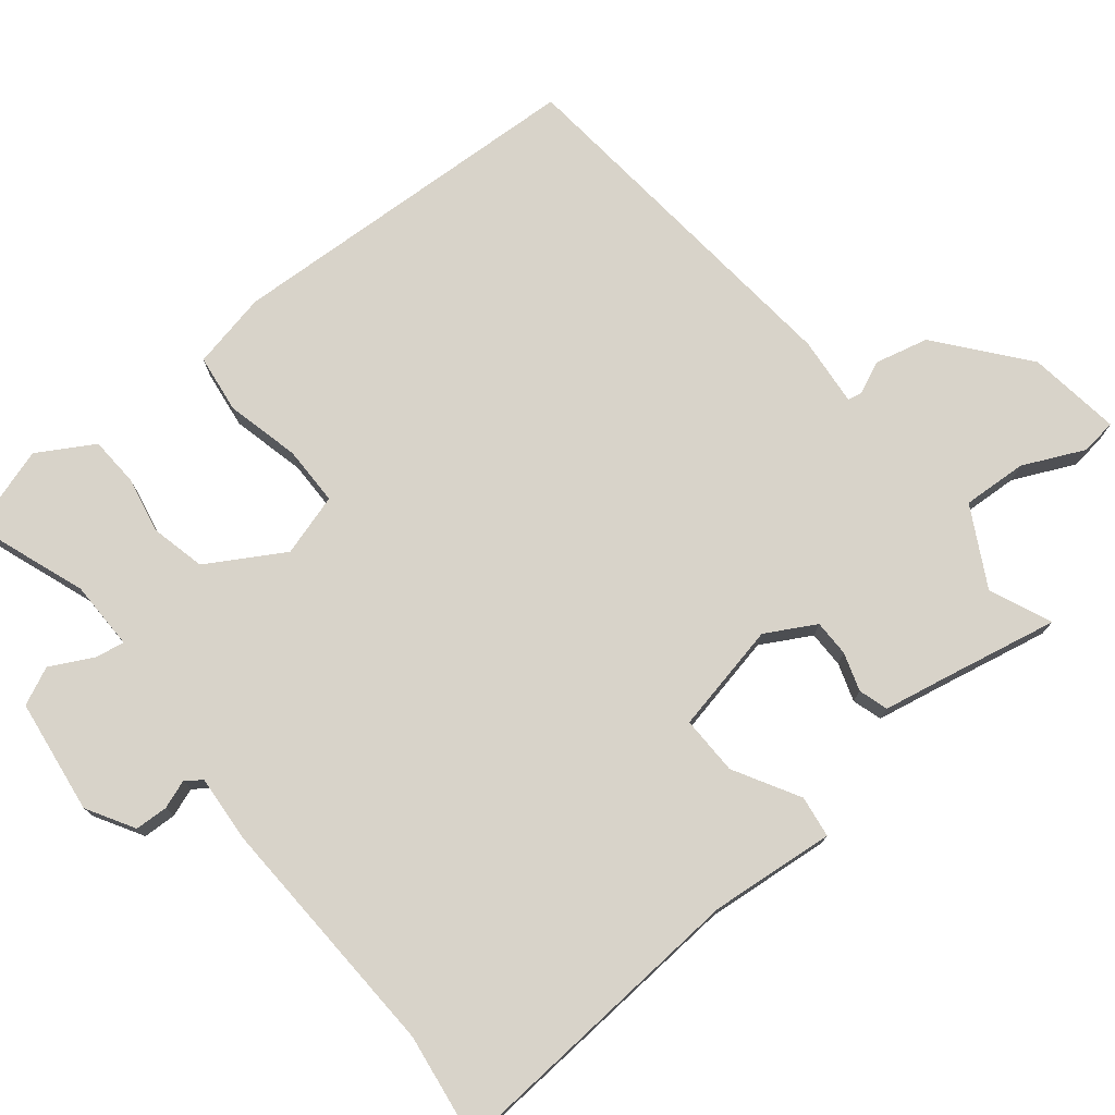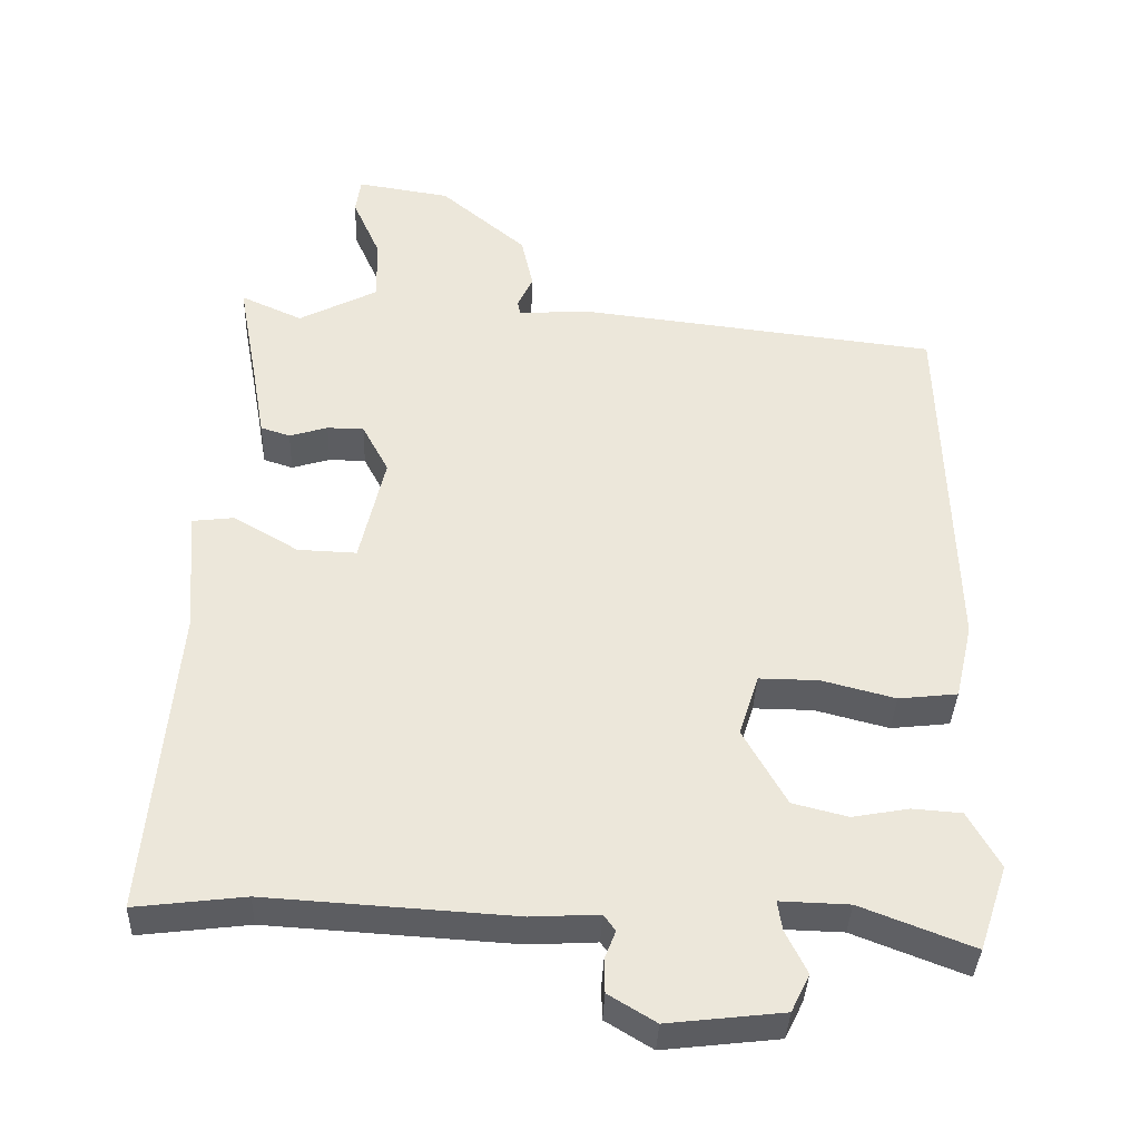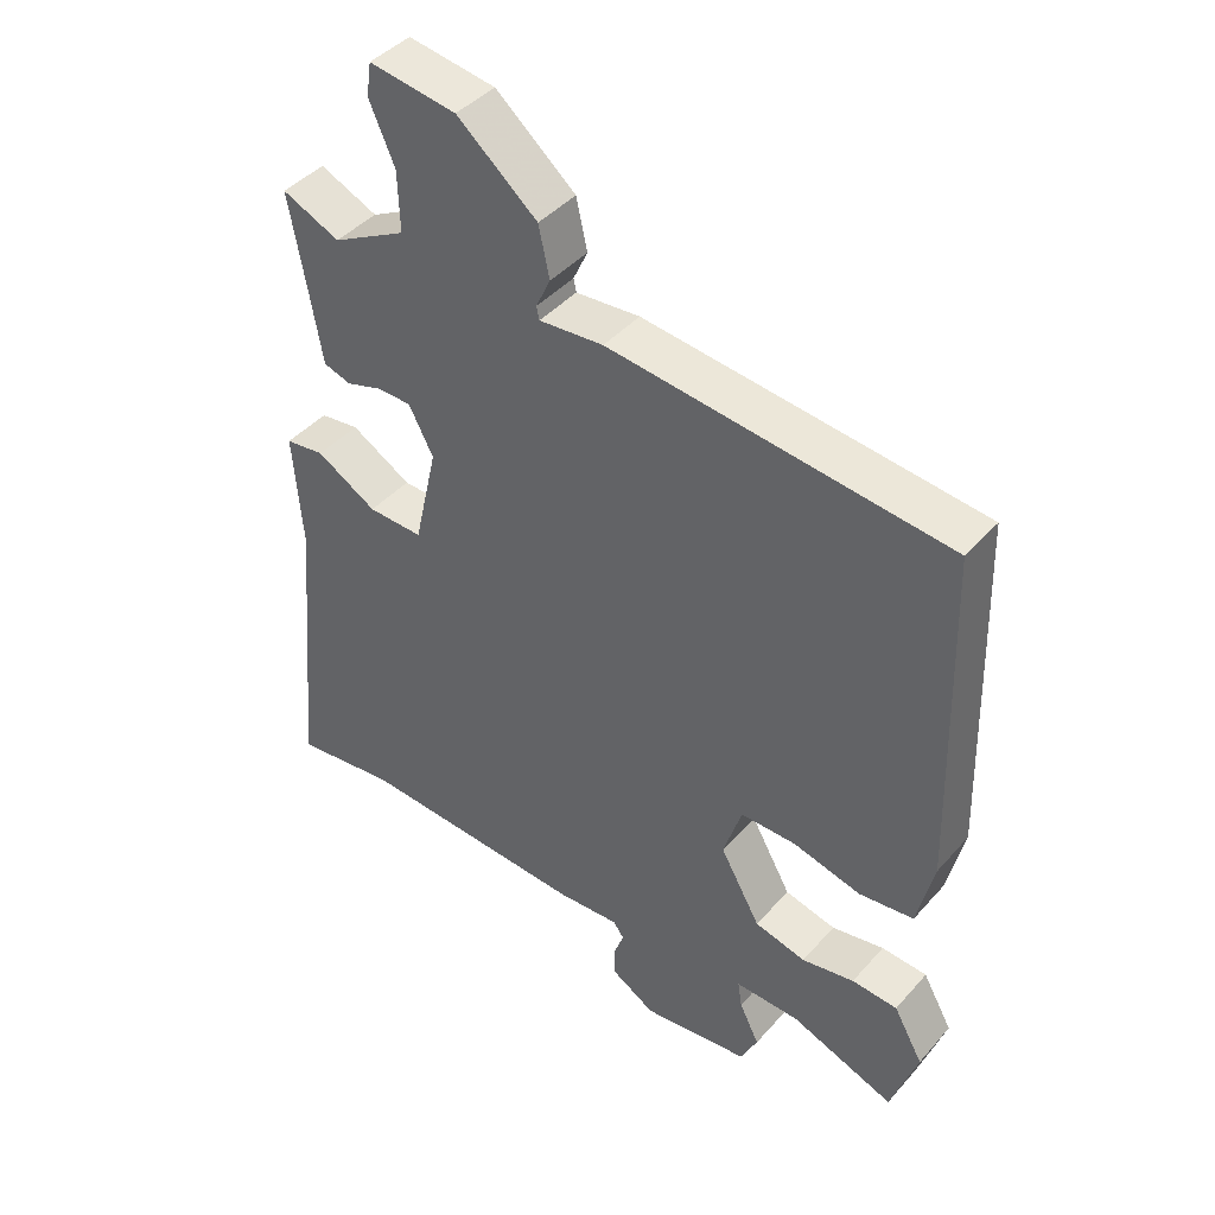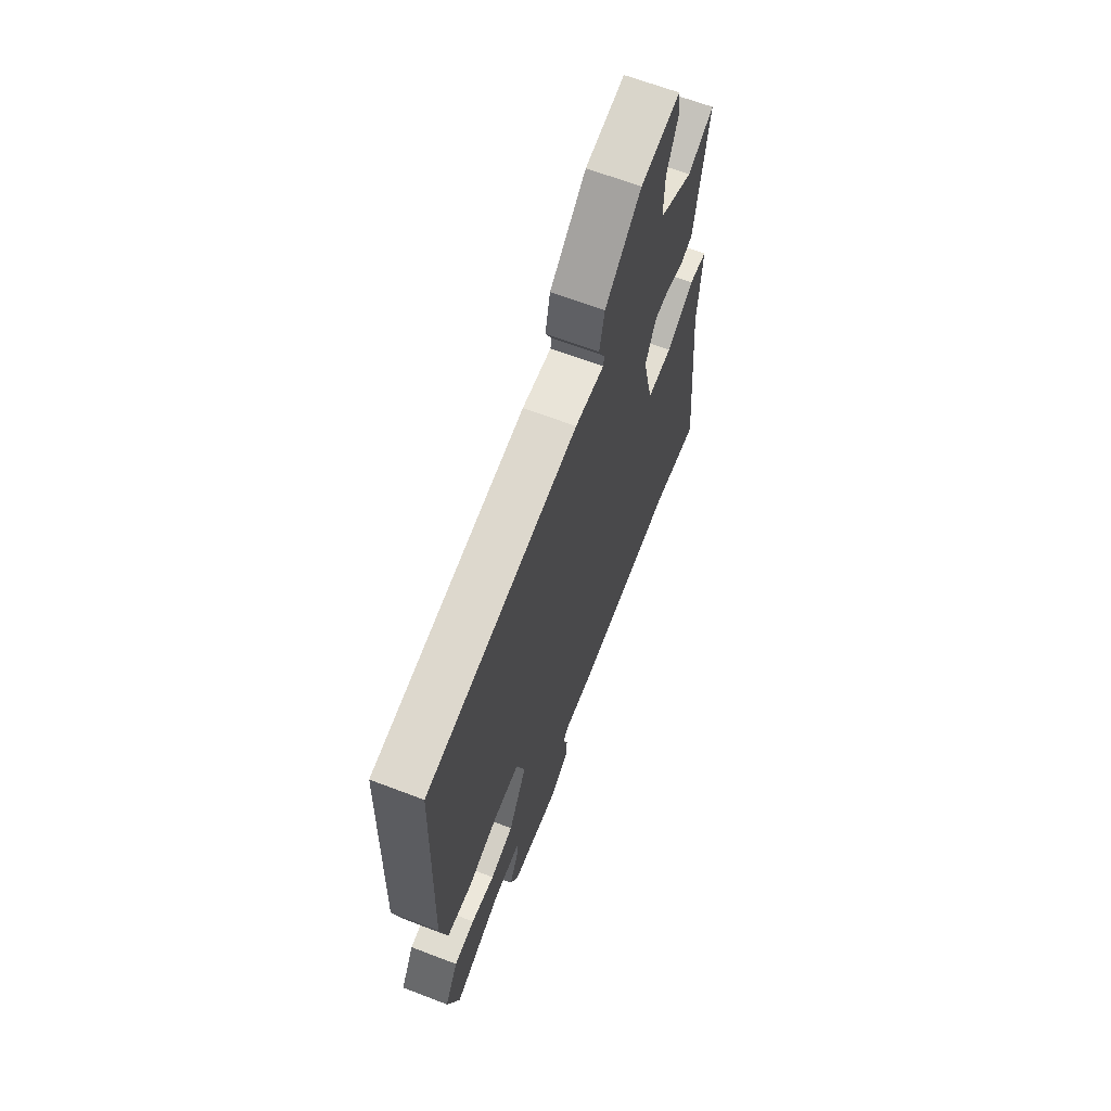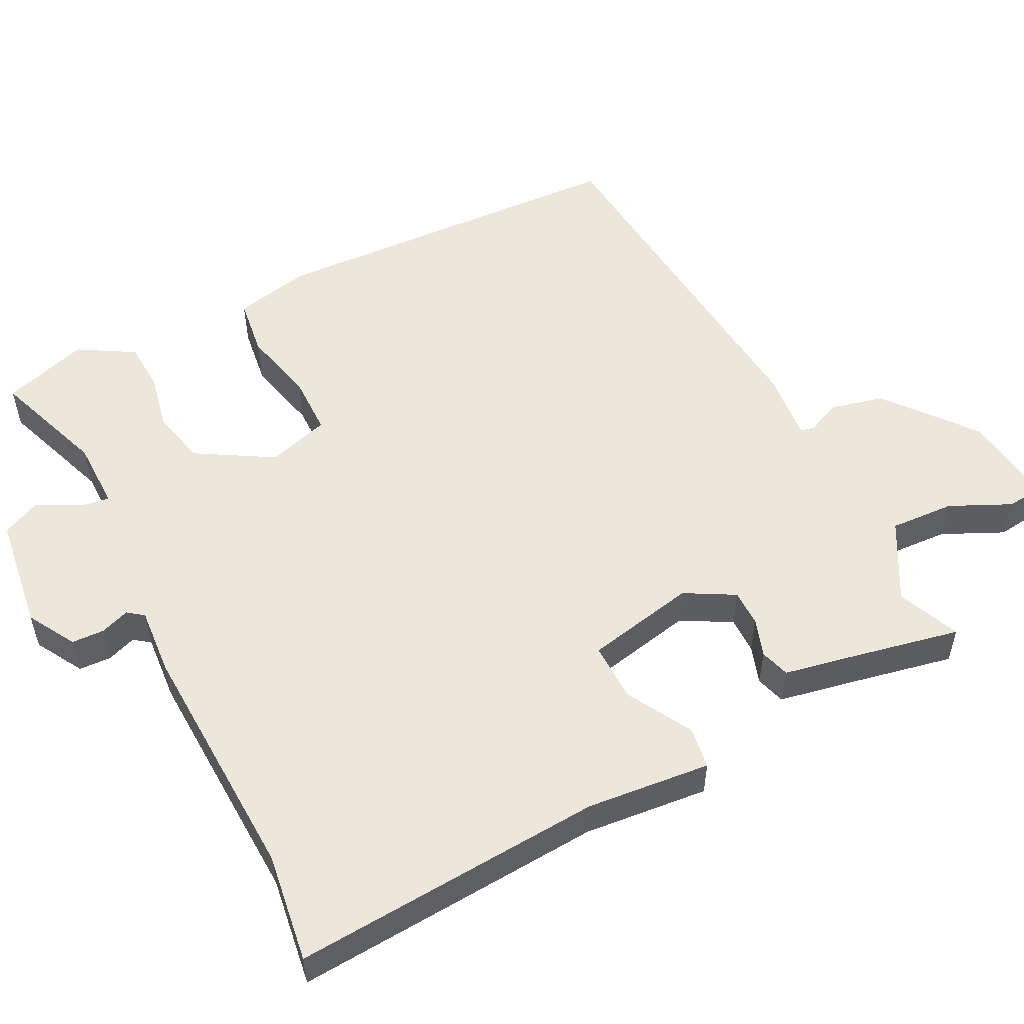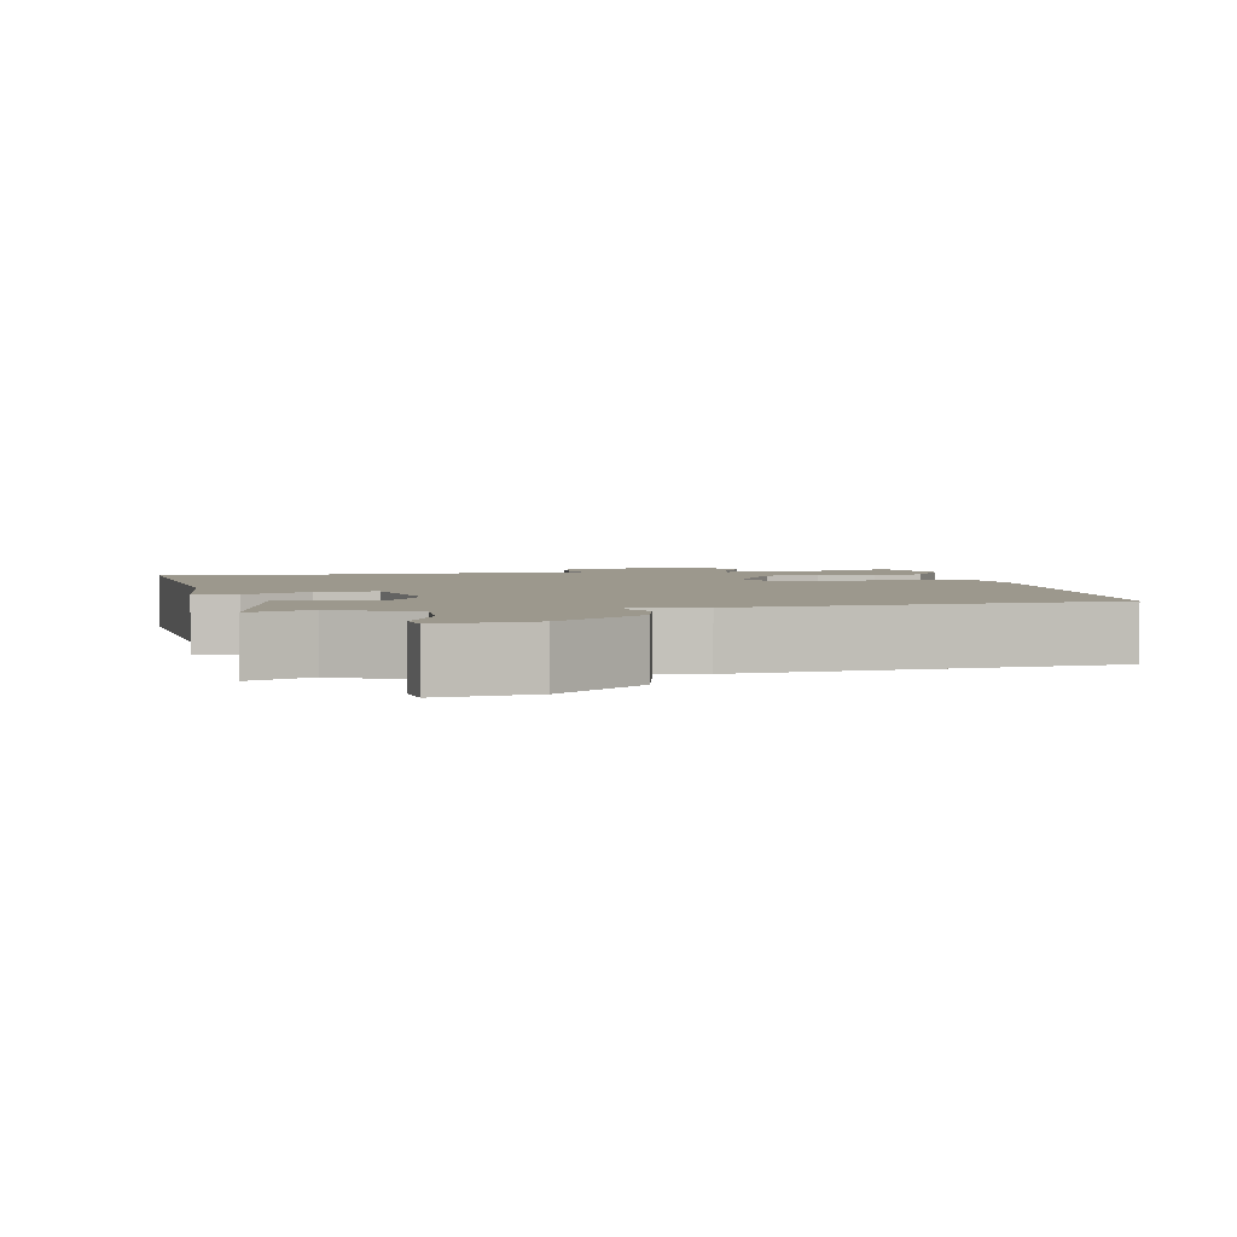
<metadata>
{"format":"obj","ext":"obj","renderer":"f3d","projection":"perspective","resolution":1024,"background":"white","views":[{"elev":75.8,"azim":-127.8,"up":"+Y"},{"elev":-37.0,"azim":-2.1,"up":"+Z"},{"elev":42.4,"azim":37.6,"up":"+Z"},{"elev":65.2,"azim":111.1,"up":"+Z"},{"elev":54.0,"azim":-115.7,"up":"+Y"},{"elev":3.1,"azim":-10.3,"up":"+Y"}]}
</metadata>
<code>
v 0.476 0.07 -0.544
v 0.323 0.07 -0.485
v 0.229 0.07 -0.482
v 0.235 0.07 -0.522
v 0.264 0.07 -0.581
v 0.239 0.07 -0.632
v 0.082 0.07 -0.65
v 0.018 0.07 -0.611
v 0.017 0.07 -0.566
v 0.032 0.07 -0.527
v 0.016 0.07 -0.505
v -0.076 0.07 -0.51
v -0.411 0.07 -0.489
v -0.56 0.07 -0.507
v -0.522 0.07 -0.083
v -0.535 0.07 0.087
v -0.478 0.07 0.094
v -0.39 0.07 0.042
v -0.31 0.07 0.039
v -0.276 0.07 0.188
v -0.312 0.07 0.256
v -0.362 0.07 0.257
v -0.414 0.07 0.241
v -0.454 0.07 0.254
v -0.47 0.07 0.346
v -0.498 0.07 0.5
v -0.414 0.07 0.462
v -0.306 0.07 0.518
v -0.309 0.07 0.606
v -0.346 0.07 0.69
v -0.339 0.07 0.739
v -0.212 0.07 0.719
v -0.095 0.07 0.62
v -0.079 0.07 0.547
v -0.1 0.07 0.502
v -0.096 0.07 0.483
v -0.002 0.07 0.49
v 0.492 0.07 0.432
v 0.506 0.07 -0.066
v 0.482 0.07 -0.17
v 0.402 0.07 -0.179
v 0.302 0.07 -0.153
v 0.221 0.07 -0.152
v 0.194 0.07 -0.236
v 0.253 0.07 -0.341
v 0.328 0.07 -0.36
v 0.405 0.07 -0.346
v 0.472 0.07 -0.351
v 0.515 0.07 -0.428
v 0.476 0 -0.544
v 0.323 0 -0.485
v 0.229 0 -0.482
v 0.235 0 -0.522
v 0.264 0 -0.581
v 0.239 0 -0.632
v 0.082 0 -0.65
v 0.018 0 -0.611
v 0.017 0 -0.566
v 0.032 0 -0.527
v 0.016 0 -0.505
v -0.076 0 -0.51
v -0.411 0 -0.489
v -0.56 0 -0.507
v -0.522 0 -0.083
v -0.535 0 0.087
v -0.478 0 0.094
v -0.39 0 0.042
v -0.31 0 0.039
v -0.276 0 0.188
v -0.312 0 0.256
v -0.362 0 0.257
v -0.414 0 0.241
v -0.454 0 0.254
v -0.47 0 0.346
v -0.498 0 0.5
v -0.414 0 0.462
v -0.306 0 0.518
v -0.309 0 0.606
v -0.346 0 0.69
v -0.339 0 0.739
v -0.212 0 0.719
v -0.095 0 0.62
v -0.079 0 0.547
v -0.1 0 0.502
v -0.096 0 0.483
v -0.002 0 0.49
v 0.492 0 0.432
v 0.506 0 -0.066
v 0.482 0 -0.17
v 0.402 0 -0.179
v 0.302 0 -0.153
v 0.221 0 -0.152
v 0.194 0 -0.236
v 0.253 0 -0.341
v 0.328 0 -0.36
v 0.405 0 -0.346
v 0.472 0 -0.351
v 0.515 0 -0.428
f 46 47 48 49
f 45 46 49 1
f 39 40 41 42
f 39 42 43
f 36 37 38 39
f 36 39 43
f 32 33 34 35
f 32 35 36
f 29 30 31 32
f 28 29 32 36
f 27 28 36 43
f 25 26 27
f 22 23 24 25
f 21 22 25 27
f 20 21 27 43
f 15 16 17 18
f 13 14 15 18
f 11 12 13 18
f 11 18 19
f 10 11 19 20
f 8 9 10
f 7 8 10
f 4 5 6 7
f 3 4 7 10
f 45 1 2
f 44 45 2 3
f 20 43 44
f 3 10 20 44
f 98 97 96 95
f 50 98 95 94
f 91 90 89 88
f 92 91 88
f 88 87 86 85
f 92 88 85
f 84 83 82 81
f 85 84 81
f 81 80 79 78
f 85 81 78 77
f 92 85 77 76
f 76 75 74
f 74 73 72 71
f 76 74 71 70
f 92 76 70 69
f 67 66 65 64
f 67 64 63 62
f 67 62 61 60
f 68 67 60
f 69 68 60 59
f 59 58 57
f 59 57 56
f 56 55 54 53
f 59 56 53 52
f 51 50 94
f 52 51 94 93
f 93 92 69
f 93 69 59 52
f 1 50 51 2
f 2 51 52 3
f 3 52 53 4
f 4 53 54 5
f 5 54 55 6
f 6 55 56 7
f 7 56 57 8
f 8 57 58 9
f 9 58 59 10
f 10 59 60 11
f 11 60 61 12
f 12 61 62 13
f 13 62 63 14
f 14 63 64 15
f 15 64 65 16
f 16 65 66 17
f 17 66 67 18
f 18 67 68 19
f 19 68 69 20
f 20 69 70 21
f 21 70 71 22
f 22 71 72 23
f 23 72 73 24
f 24 73 74 25
f 25 74 75 26
f 26 75 76 27
f 27 76 77 28
f 28 77 78 29
f 29 78 79 30
f 30 79 80 31
f 31 80 81 32
f 32 81 82 33
f 33 82 83 34
f 34 83 84 35
f 35 84 85 36
f 36 85 86 37
f 37 86 87 38
f 38 87 88 39
f 39 88 89 40
f 40 89 90 41
f 41 90 91 42
f 42 91 92 43
f 43 92 93 44
f 44 93 94 45
f 45 94 95 46
f 46 95 96 47
f 47 96 97 48
f 48 97 98 49
f 49 98 50 1

</code>
